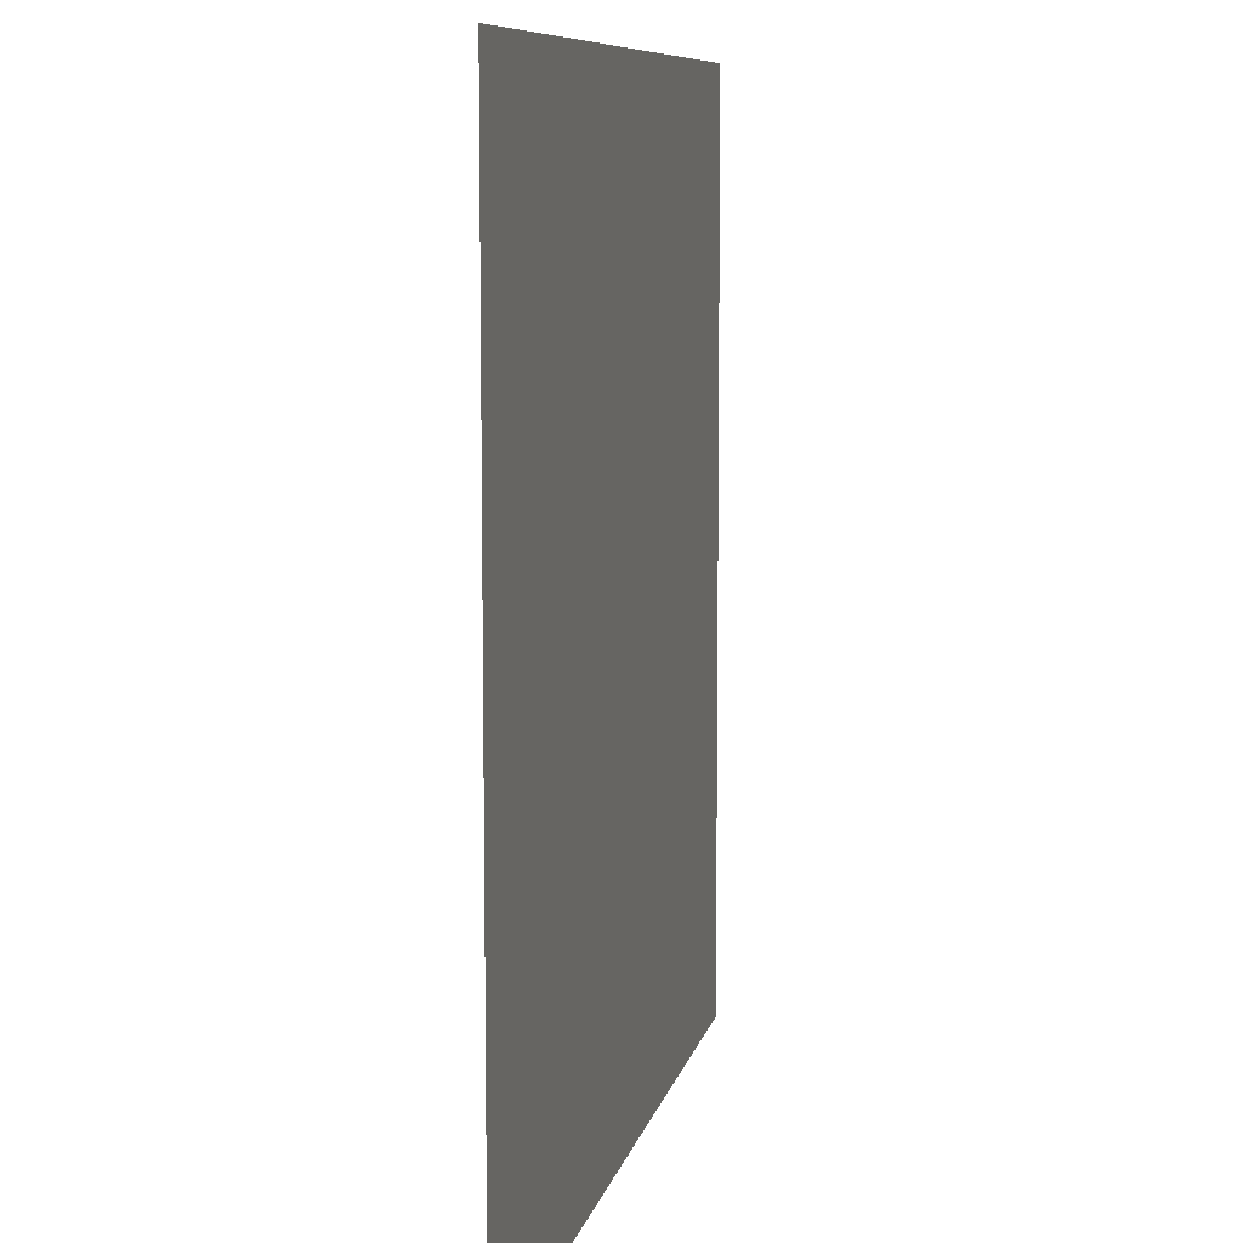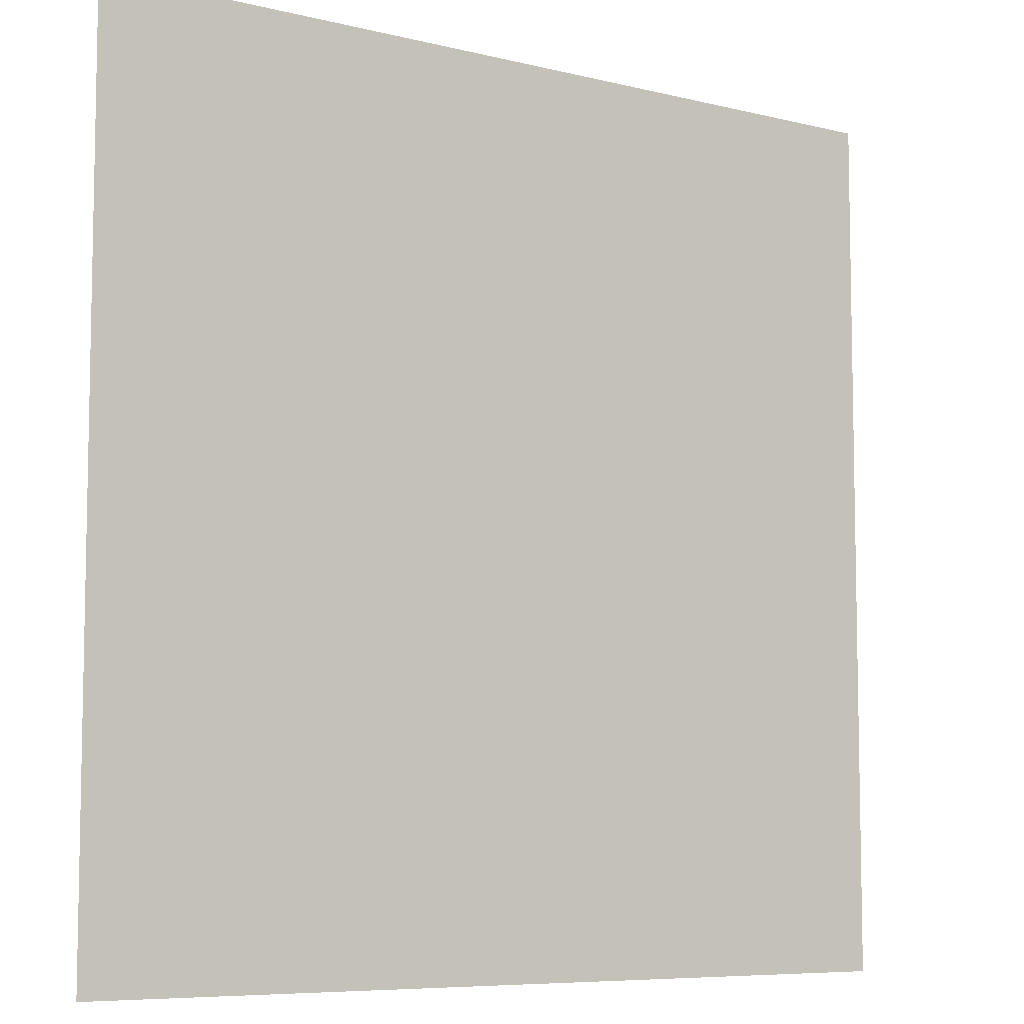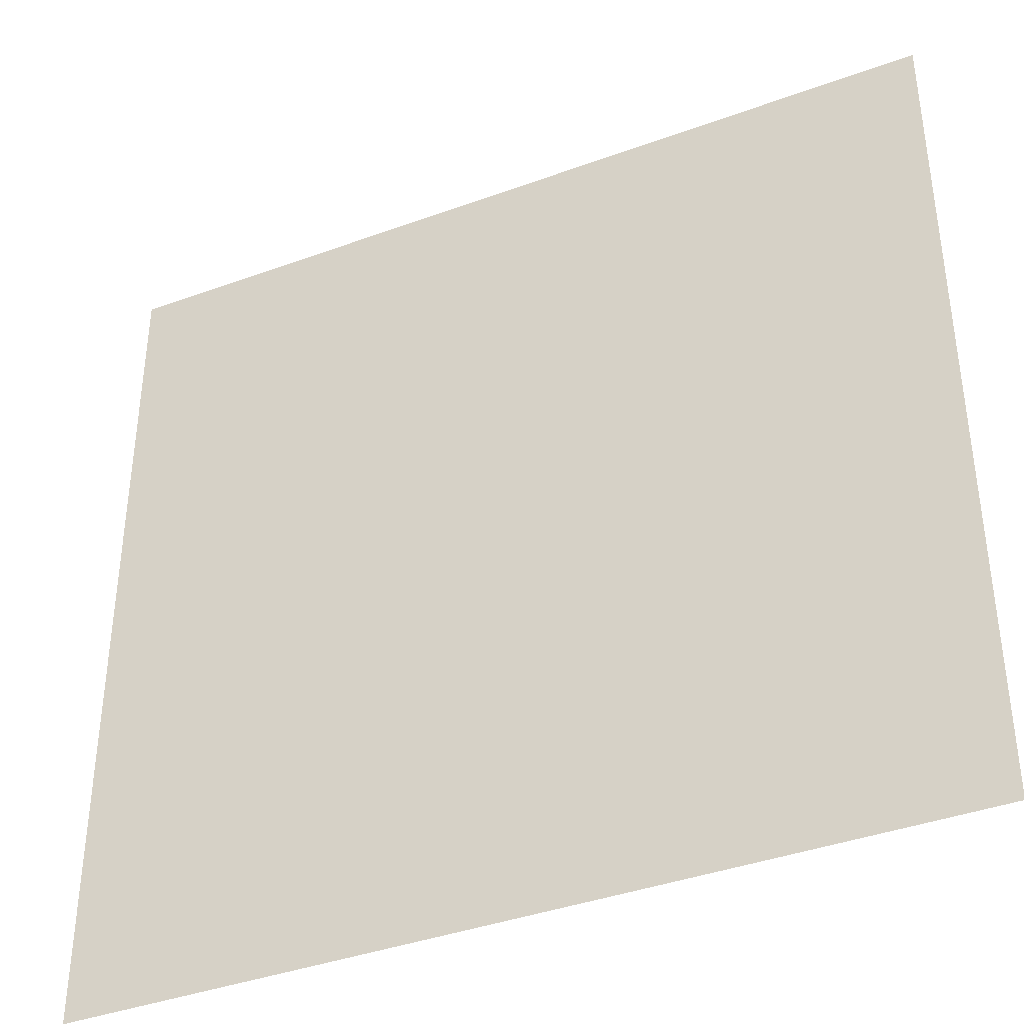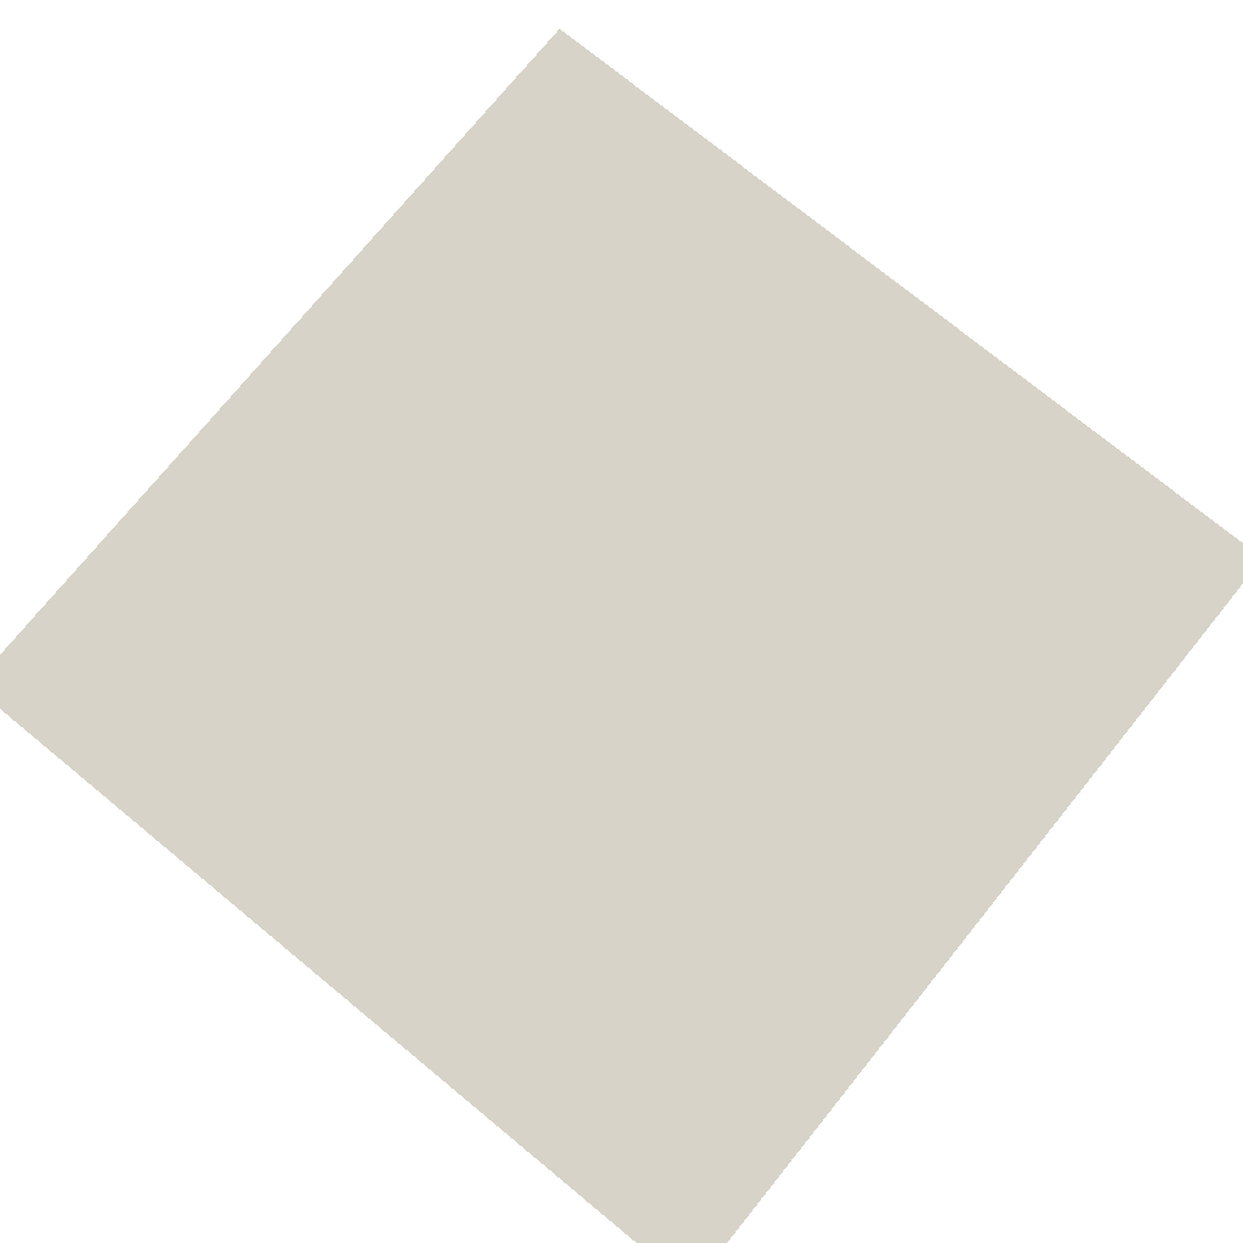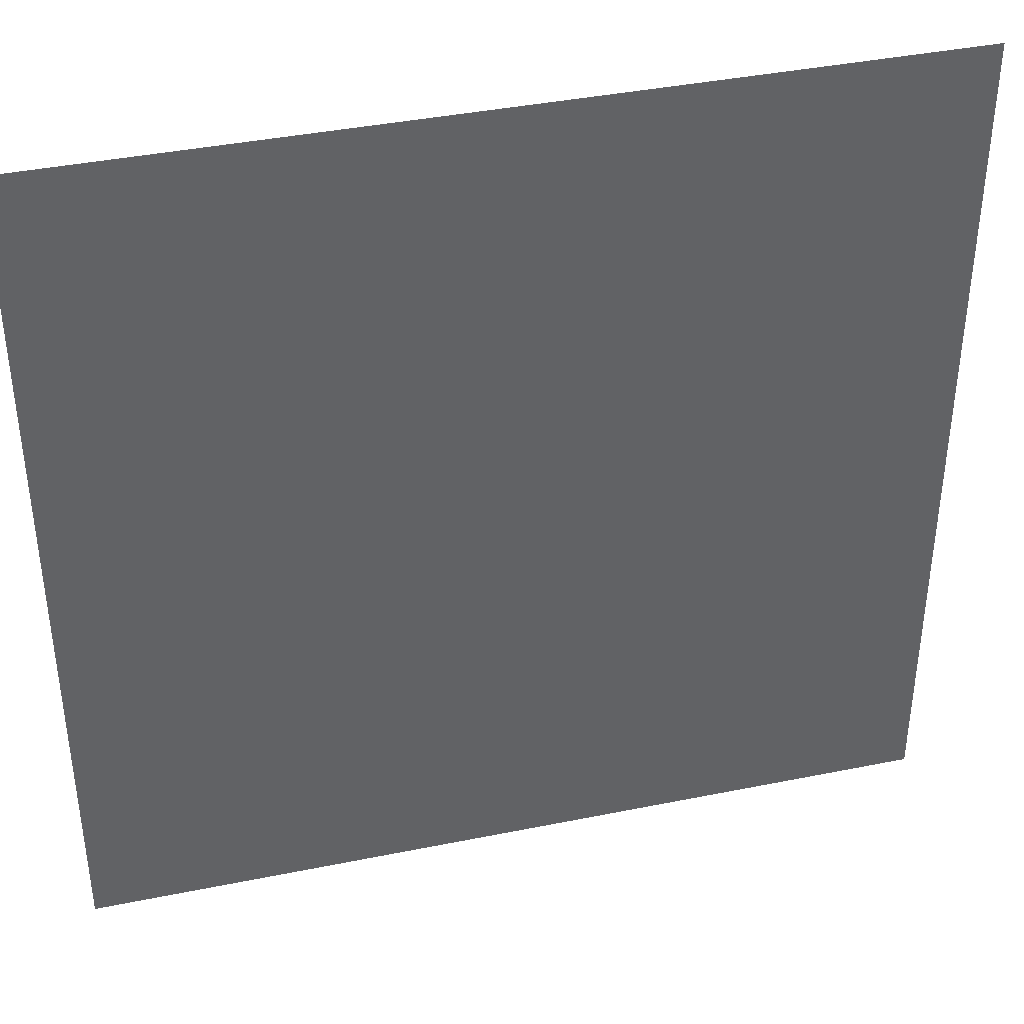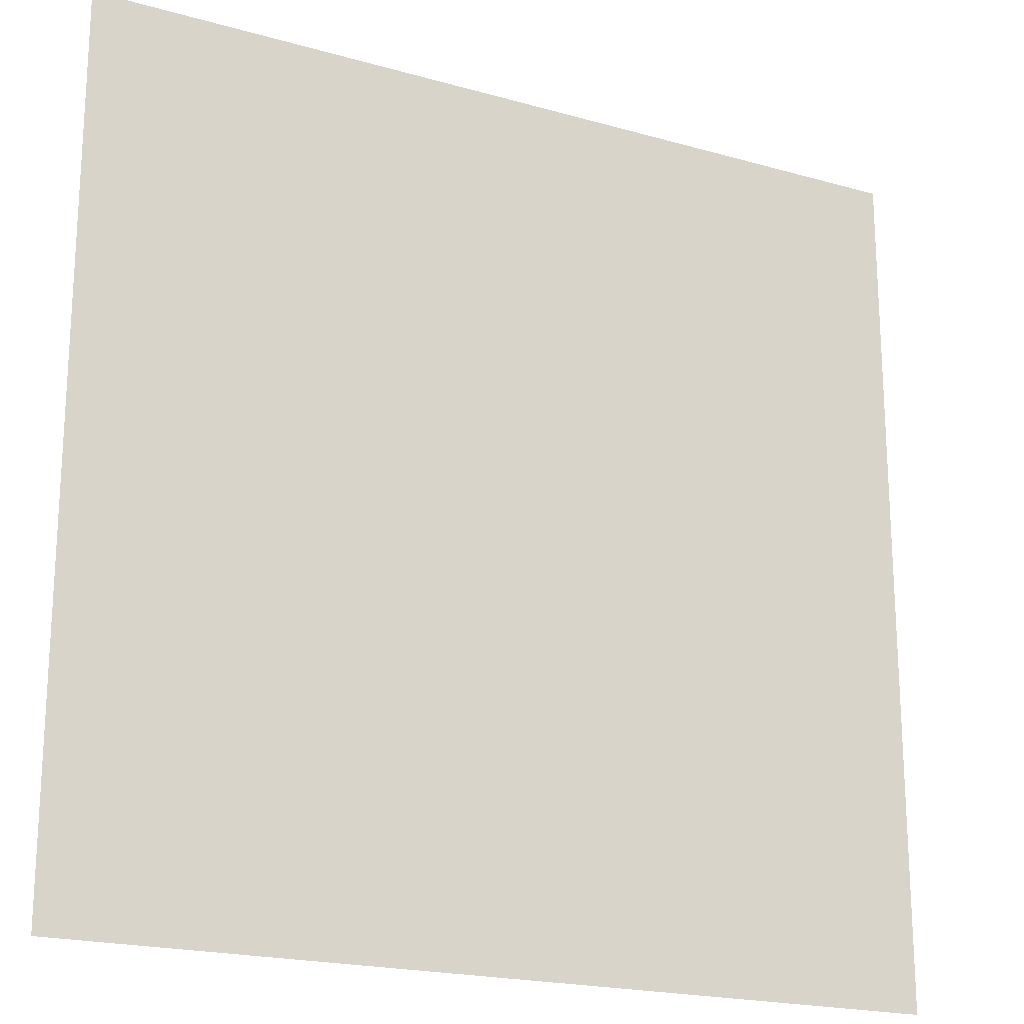
<metadata>
{"format":"obj","ext":"obj","renderer":"f3d","projection":"perspective","resolution":1024,"background":"white","views":[{"elev":8.6,"azim":-78.4,"up":"+Z"},{"elev":-7.4,"azim":144.6,"up":"+Z"},{"elev":-39.3,"azim":24.6,"up":"+Z"},{"elev":76.7,"azim":-50.8,"up":"+Y"},{"elev":39.9,"azim":165.9,"up":"+Z"},{"elev":-20.0,"azim":152.3,"up":"+Z"}]}
</metadata>
<code>
g default
v -1.638 -0 1.638
v 1.638 -0 1.638
v -1.638 0 -1.638
v 1.638 0 -1.638
g pPlane1
f 4 3 1 2

</code>
